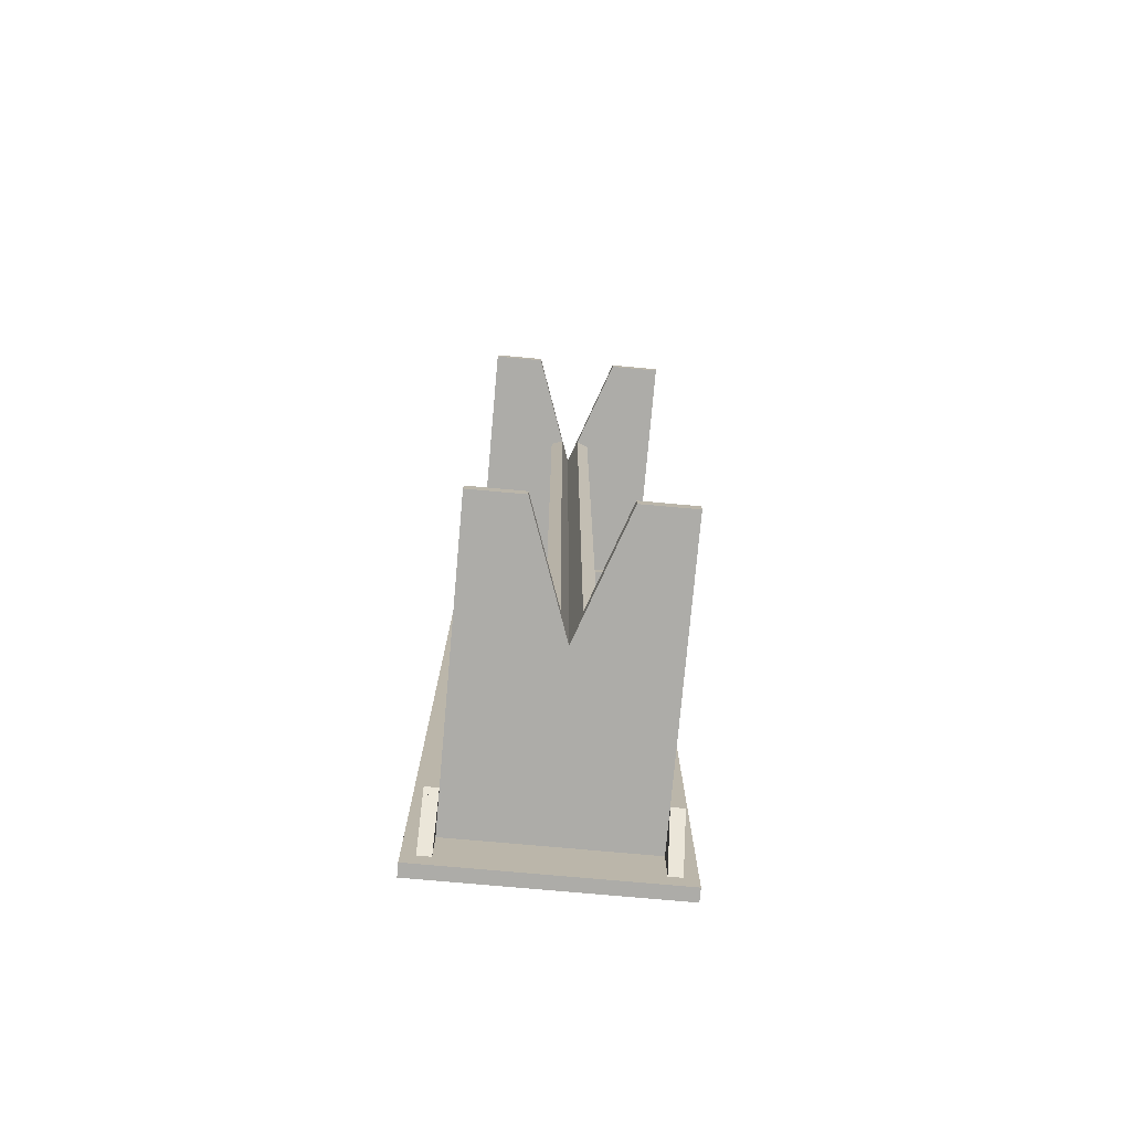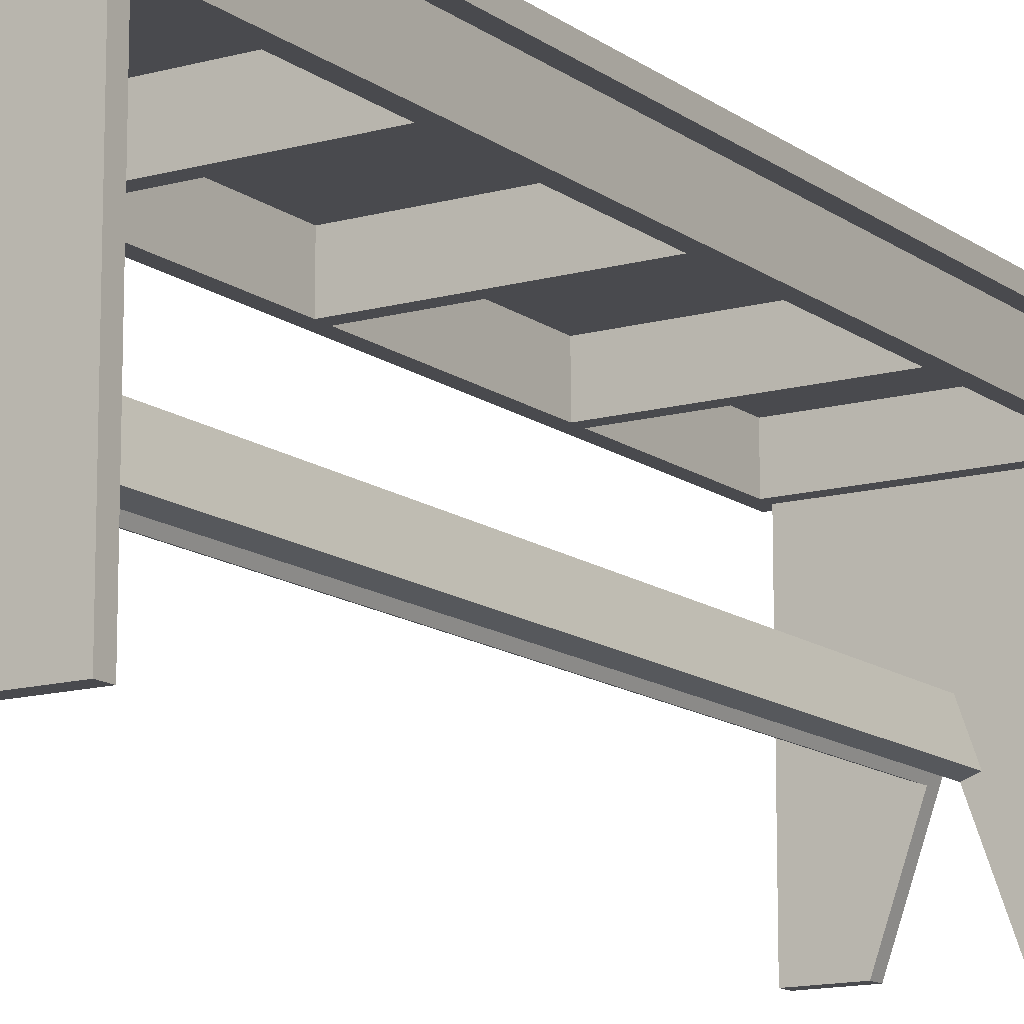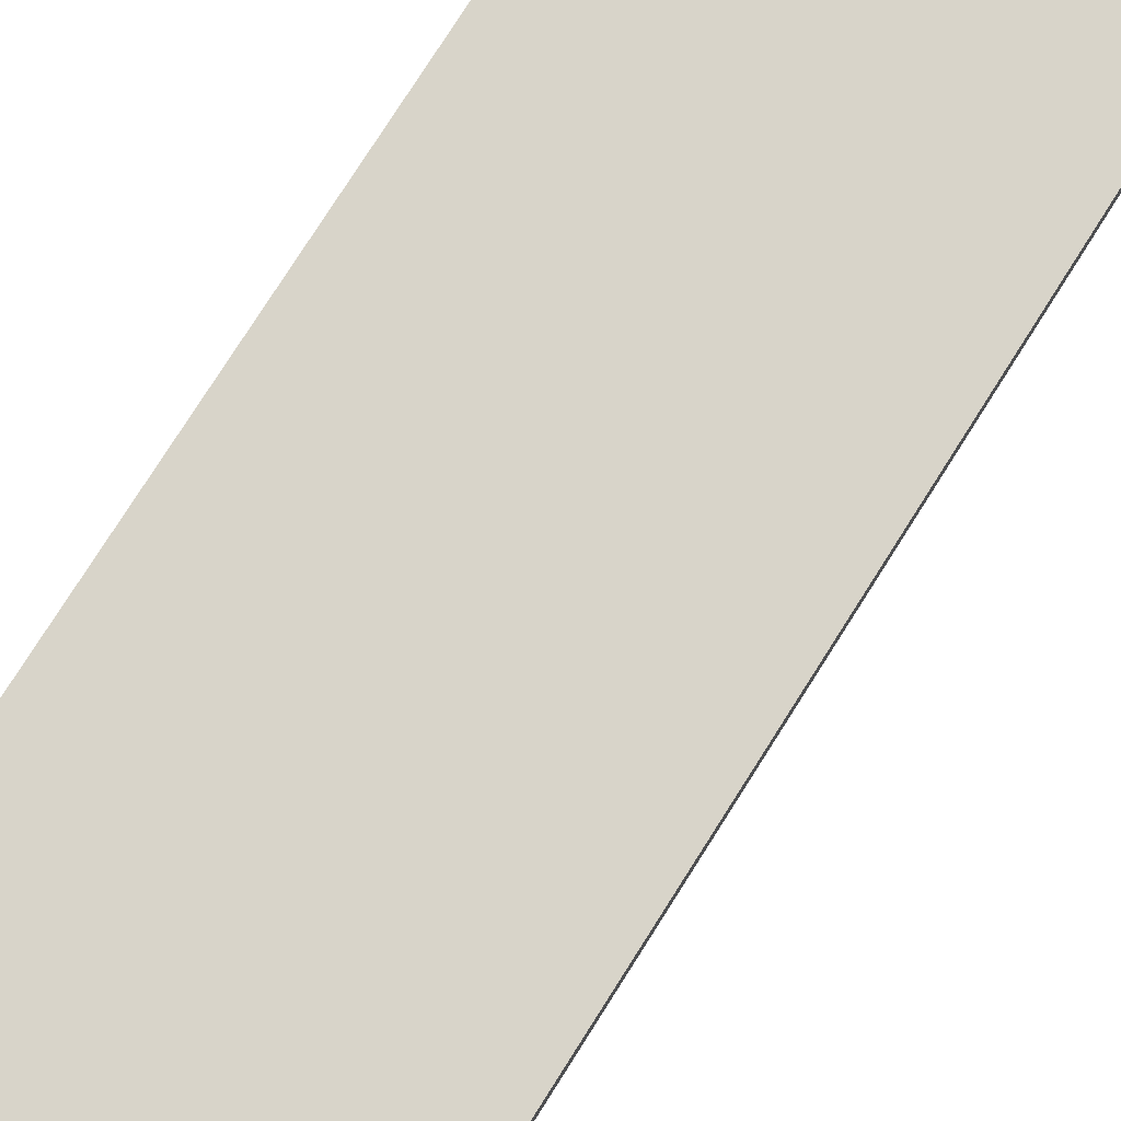
<metadata>
{"format":"obj","ext":"obj","renderer":"f3d","projection":"perspective","resolution":1024,"background":"white","views":[{"elev":-76.6,"azim":-5.1,"up":"+Z"},{"elev":-13.4,"azim":-147.7,"up":"+Y"},{"elev":75.0,"azim":-147.9,"up":"+Y"}]}
</metadata>
<code>
o mesh16_mesh16-geometry
o mesh15_mesh15-geometry
o mesh14_mesh14-geometry
o mesh13_mesh13-geometry
o mesh12_mesh12-geometry
o mesh11_mesh11-geometry
o mesh10_mesh10-geometry
o mesh9_mesh9-geometry
o mesh8_mesh8-geometry
o mesh7_mesh7-geometry
o mesh6_mesh6-geometry
o mesh5_mesh5-geometry
o mesh4_mesh4-geometry
o mesh3_mesh3-geometry
o mesh2_mesh2-geometry
o mesh1_mesh1-geometry
v -0.04204 -0.1492 -0.391
v -0.09249 -0.1492 -0.4036
v -0.04204 -0.1492 -0.4036
v -0.09249 -0.1492 -0.391
v 2.435e-07 -0.03153 -0.4036
v -0.09249 0.09459 -0.391
v 0.09249 0.1366 -0.4036
v -0.008959 -0.05662 -0.391
v -0.02084 -0.05237 -0.391
v -0.09249 0.09459 -0.4036
v 0.04204 -0.1492 -0.4036
v 2.435e-07 -0.03153 -0.391
v -0.006696 -0.01278 -0.391
v -0.1051 0.09459 0.4036
v -0.09249 0.1366 -0.4036
v 0.09249 -0.1492 -0.4036
v 0.008959 -0.05662 -0.391
v -0.008959 -0.05662 0.391
v -0.006696 -0.01278 0.391
v 0.09249 0.09459 -0.391
v -0.1051 0.09459 -0.4036
v -0.09249 0.09459 -0.3784
v -0.09249 0.1366 -0.391
v -0.09249 0.1366 -0.4456
v 0.09249 0.1366 -0.391
v 0.09249 0.09459 -0.4036
v 0.09249 -0.1492 -0.391
v 0.04204 -0.1492 -0.391
v 2.435e-07 -0.03153 0.391
v 0.006696 -0.01278 -0.391
v -0.02084 -0.05237 0.391
v 0.09249 0.09459 -0.3784
v -0.1051 0.1366 0.4456
v -0.09249 0.09459 -0.2144
v -0.05886 0.1366 -0.391
v -0.1051 0.1366 0.4036
v -0.1051 0.1366 -0.4456
v 0.05886 0.1366 -0.391
v 0.1051 0.1366 0.4036
v 0.09249 0.1366 -0.4456
v 0.02084 -0.05237 -0.391
v 0.008959 -0.05662 0.391
v 0.01188 -0.02729 -0.391
v 2.435e-07 -0.03153 0.4036
v -0.04204 -0.1492 0.391
v -0.09249 -0.1492 0.391
v 0.006696 -0.01278 0.391
v 0.1051 0.09459 0.4036
v -0.09249 0.09459 0.4036
v -0.09249 0.1366 -0.3784
v -0.09249 0.09459 -0.2018
v -0.05886 0.1366 -0.3784
v -0.1051 0.1366 -0.4036
v 0.05886 0.1366 -0.3784
v 0.1051 0.1366 -0.4036
v 0.09249 0.1366 -0.3784
v 0.1051 0.1366 -0.4456
v 0.02084 -0.05237 0.391
v 0.01188 -0.02729 0.391
v -0.04204 -0.1492 0.4036
v -0.09249 0.09459 0.391
v 0.09249 0.09459 0.391
v 2.435e-07 0.1366 -0.391
v 0.09249 0.09459 -0.2144
v -0.09249 0.1366 0.4456
v -0.09249 0.1366 -0.2144
v 0.09249 0.09459 -0.2018
v -0.09249 0.09459 -0.01261
v -0.1177 0.1366 -0.4036
v 0.05886 0.1492 0.4036
v 0.1051 0.1366 0.4456
v 0.1177 0.1366 0.4036
v 0.09249 0.1366 -0.2144
v 0.1051 0.09459 -0.4036
v 0.04204 -0.1492 0.391
v 2.435e-07 0.1366 0.4036
v -0.1177 0.1366 0.4036
v -0.09249 0.1366 0.4036
v 0.1177 0.1366 0.4625
v -0.09249 0.09459 0.3784
v 2.435e-07 0.1366 -0.3784
v -0.05886 0.1366 -0.2144
v -0.09249 0.1366 -0.2018
v -0.09249 0.09459 2.445e-07
v -0.1177 0.1366 -0.4625
v 0.1177 0.1366 -0.4625
v 0.05886 0.1366 -0.2144
v 0.05886 0.1492 -0.391
v 0.1177 0.1366 -0.4036
v 0.09249 0.1366 0.4036
v 0.1177 0.1492 0.4036
v 0.09249 0.1366 -0.2018
v 0.04204 -0.1492 0.4036
v -0.05886 0.1366 0.4036
v -0.09249 -0.1492 0.4036
v -0.05886 0.1366 0.391
v 0.09249 0.09459 -0.01261
v -0.1177 0.1366 0.4625
v -0.09249 0.1366 0.391
v 0.09249 0.1366 0.4456
v -0.09249 0.09459 0.2103
v 2.435e-07 0.1366 -0.2144
v -0.05886 0.1366 -0.2018
v -0.09249 0.1366 -0.01261
v 0.09249 0.09459 2.445e-07
v -0.09249 0.09459 0.1977
v -0.1177 0.1492 0.4036
v -0.1177 0.1492 -0.4036
v 0.05886 0.1366 -0.2018
v 2.435e-07 0.1492 0.4036
v 0.09249 0.1366 0.391
v 0.1177 0.1492 -0.4036
v 0.09249 0.1366 -0.01261
v 0.09249 -0.1492 0.391
v 0.09249 -0.1492 0.4036
v 2.435e-07 0.1366 0.391
v -0.05886 0.1492 0.4036
v 0.05886 0.1366 0.4036
v 0.09249 0.09459 0.3784
v -0.09249 0.1366 0.3784
v -0.1177 0.1492 0.4625
v -0.09249 0.1366 0.2103
v 2.435e-07 0.1366 -0.2018
v -0.05886 0.1366 -0.01261
v -0.09249 0.1366 2.445e-07
v 0.1177 0.1492 -0.4625
v -0.1177 0.1492 -0.4625
v 0.05886 0.1366 -0.01261
v 2.435e-07 0.1492 -0.391
v 0.09249 0.09459 0.4036
v 0.09249 0.1366 0.3784
v 0.1177 0.1492 0.4625
v 0.09249 0.1366 2.445e-07
v 0.05886 0.1366 0.391
v -0.05886 0.1366 0.3784
v 0.09249 0.09459 0.1977
v 0.09249 0.09459 0.2103
v 2.435e-07 0.1366 -0.01261
v -0.05886 0.1366 2.445e-07
v -0.09249 0.1366 0.1977
v -0.05886 0.1492 -0.4036
v 0.05886 0.1366 2.445e-07
v 0.05886 0.1492 -0.4036
v 0.09249 0.1366 0.2103
v 0.05886 0.1366 0.3784
v 0.09249 0.1366 0.1977
v 2.435e-07 0.1366 0.3784
v -0.05886 0.1366 0.2103
v 2.435e-07 0.1366 2.445e-07
v -0.05886 0.1366 0.1977
v 0.05886 0.1366 0.1977
v 2.435e-07 0.1492 -0.4036
v 0.05886 0.1366 0.2103
v 2.435e-07 0.1366 0.2103
v 2.435e-07 0.1366 0.1977
f 1 2 3
f 2 1 4
f 2 5 3
f 5 1 3
f 1 6 4
f 6 2 4
f 2 7 5
f 1 5 8
f 6 1 9
f 2 6 10
f 10 7 2
f 5 7 11
f 8 5 12
f 8 9 1
f 6 9 13
f 14 10 6
f 7 10 15
f 11 7 16
f 11 17 5
f 5 17 12
f 12 18 8
f 18 9 8
f 9 19 13
f 6 13 20
f 10 14 21
f 14 6 22
f 15 10 24
f 24 7 15
f 16 7 26
f 27 11 16
f 17 11 28
f 17 29 12
f 18 12 29
f 9 18 31
f 19 9 31
f 19 30 13
f 20 13 30
f 32 6 20
f 33 21 14
f 21 24 10
f 6 32 22
f 14 22 34
f 7 24 40
f 40 26 7
f 26 27 16
f 11 27 28
f 28 41 17
f 29 17 42
f 44 18 29
f 18 45 31
f 46 19 31
f 30 19 47
f 20 30 43
f 20 48 32
f 21 33 37
f 49 33 14
f 24 21 37
f 32 50 22
f 50 34 22
f 14 34 51
f 37 40 24
f 57 26 40
f 27 26 20
f 20 28 27
f 20 41 28
f 58 17 41
f 17 58 42
f 42 44 29
f 30 59 43
f 60 18 44
f 18 60 45
f 46 31 45
f 61 19 46
f 19 62 47
f 59 30 47
f 20 43 41
f 26 48 20
f 32 48 64
f 37 33 36
f 33 49 65
f 14 61 49
f 50 32 52
f 34 50 66
f 34 67 51
f 14 51 68
f 37 36 53
f 36 69 53
f 69 37 53
f 37 57 40
f 71 55 39
f 55 72 39
f 26 57 74
f 43 58 41
f 75 42 58
f 75 44 42
f 58 43 59
f 76 60 44
f 60 46 45
f 19 61 62
f 46 49 61
f 47 62 59
f 48 26 74
f 64 48 67
f 73 32 64
f 33 77 36
f 65 49 78
f 65 79 33
f 14 80 61
f 52 32 81
f 82 50 52
f 50 82 66
f 82 34 66
f 67 34 64
f 67 83 51
f 83 68 51
f 14 68 84
f 69 36 77
f 85 37 69
f 37 86 57
f 73 54 56
f 54 32 56
f 71 57 55
f 57 89 55
f 39 79 71
f 72 55 89
f 79 39 72
f 32 73 56
f 57 48 74
f 58 62 75
f 44 75 93
f 59 62 58
f 94 60 76
f 76 44 93
f 46 60 95
f 80 62 61
f 49 46 95
f 67 48 97
f 64 87 73
f 77 33 98
f 49 60 78
f 78 100 65
f 100 79 65
f 98 33 79
f 14 101 80
f 81 32 54
f 102 52 81
f 52 102 82
f 34 82 64
f 83 67 103
f 68 83 104
f 68 105 84
f 14 84 106
f 107 69 77
f 37 85 86
f 108 85 69
f 89 57 86
f 54 73 87
f 87 81 54
f 88 110 70
f 91 88 70
f 48 57 71
f 71 79 100
f 112 72 89
f 91 79 72
f 72 112 91
f 75 62 114
f 75 115 93
f 78 60 94
f 76 100 94
f 76 93 118
f 60 49 95
f 62 80 119
f 97 48 105
f 113 67 97
f 64 102 87
f 98 107 77
f 94 100 78
f 79 121 98
f 14 106 101
f 122 80 101
f 81 87 102
f 64 82 102
f 103 67 123
f 124 83 103
f 83 124 104
f 124 68 104
f 105 68 97
f 105 125 84
f 125 106 84
f 69 107 108
f 85 126 86
f 85 108 127
f 86 112 89
f 88 129 110
f 110 121 70
f 112 88 91
f 70 121 91
f 100 48 71
f 90 130 100
f 100 118 90
f 79 91 132
f 109 67 92
f 67 113 92
f 113 109 92
f 62 115 114
f 115 75 114
f 118 93 115
f 118 100 76
f 80 135 119
f 119 48 62
f 105 48 136
f 97 128 113
f 107 98 121
f 121 79 132
f 106 137 101
f 80 122 120
f 137 122 101
f 123 67 109
f 138 103 123
f 103 138 124
f 68 124 97
f 125 105 139
f 106 125 140
f 107 141 108
f 126 85 127
f 112 86 126
f 108 126 127
f 109 113 128
f 128 123 109
f 143 129 88
f 129 117 110
f 117 121 110
f 88 112 143
f 91 121 132
f 48 100 130
f 90 115 130
f 118 115 90
f 115 62 130
f 135 80 120
f 119 135 147
f 137 48 119
f 62 48 130
f 136 48 137
f 146 105 136
f 97 138 128
f 121 117 107
f 122 135 120
f 137 106 136
f 122 137 148
f 123 128 138
f 97 124 138
f 139 105 149
f 150 125 139
f 125 150 140
f 150 106 140
f 141 107 117
f 112 108 141
f 126 108 112
f 129 143 152
f 152 117 129
f 112 152 143
f 131 153 144
f 137 131 144
f 153 131 145
f 119 145 131
f 142 105 133
f 105 146 133
f 146 142 133
f 148 147 135
f 119 147 145
f 131 137 119
f 136 151 146
f 135 122 148
f 106 150 136
f 148 137 154
f 149 105 142
f 155 139 149
f 139 155 150
f 117 152 141
f 112 141 152
f 142 146 151
f 151 149 142
f 153 137 144
f 145 154 153
f 154 145 147
f 147 148 154
f 136 155 151
f 136 150 155
f 154 137 153
f 149 151 155
f 3 2 1
f 4 1 2
f 3 5 2
f 3 1 5
f 4 6 1
f 4 2 6
f 5 7 2
f 8 5 1
f 9 1 6
f 10 6 2
f 2 7 10
f 11 7 5
f 12 5 8
f 1 9 8
f 13 9 6
f 6 10 14
f 15 6 10
f 10 6 15
f 15 10 7
f 16 7 11
f 5 17 11
f 12 17 5
f 8 18 12
f 13 8 12
f 12 8 13
f 8 9 18
f 8 13 9
f 9 13 8
f 13 19 9
f 20 13 6
f 21 14 10
f 22 6 14
f 6 15 23
f 23 15 6
f 24 10 15
f 25 15 7
f 7 15 25
f 15 7 24
f 26 7 16
f 16 11 27
f 28 11 17
f 12 29 17
f 30 12 17
f 17 12 30
f 29 12 18
f 13 12 30
f 30 12 13
f 31 18 9
f 31 9 19
f 13 30 19
f 30 13 20
f 20 23 6
f 6 23 20
f 20 6 32
f 14 21 33
f 10 24 21
f 22 32 6
f 34 22 14
f 15 35 23
f 23 35 15
f 15 36 23
f 23 36 15
f 15 37 24
f 24 37 15
f 15 25 38
f 38 25 15
f 26 25 7
f 7 25 26
f 39 7 25
f 25 7 39
f 40 24 7
f 7 26 40
f 16 27 26
f 28 27 11
f 17 41 28
f 42 17 29
f 30 17 43
f 43 17 30
f 29 18 44
f 31 45 18
f 31 19 46
f 47 19 30
f 43 30 20
f 23 20 35
f 35 20 23
f 32 48 20
f 37 33 21
f 14 33 49
f 37 21 24
f 22 50 32
f 22 34 50
f 51 34 14
f 35 15 38
f 38 15 35
f 23 52 35
f 35 52 23
f 36 15 53
f 53 15 36
f 23 36 50
f 50 36 23
f 37 15 53
f 53 15 37
f 24 40 37
f 54 25 38
f 38 25 54
f 38 20 25
f 25 20 38
f 25 26 20
f 20 26 25
f 55 7 39
f 39 7 55
f 39 25 56
f 56 25 39
f 7 57 40
f 40 57 7
f 40 26 57
f 20 26 27
f 27 28 20
f 28 41 20
f 41 17 58
f 43 17 41
f 41 17 43
f 42 58 17
f 29 44 42
f 43 59 30
f 44 18 60
f 45 60 18
f 45 31 46
f 46 19 61
f 47 62 19
f 47 30 59
f 41 43 20
f 35 20 63
f 63 20 35
f 20 48 26
f 64 48 32
f 36 33 37
f 65 49 33
f 49 61 14
f 52 32 50
f 66 50 34
f 51 67 34
f 68 51 14
f 35 38 63
f 63 38 35
f 52 23 50
f 50 23 52
f 52 63 35
f 35 63 52
f 53 36 37
f 53 69 36
f 50 36 66
f 66 36 50
f 53 37 69
f 40 57 37
f 56 25 54
f 54 25 56
f 54 63 38
f 38 63 54
f 54 70 38
f 38 70 54
f 63 20 38
f 38 20 63
f 57 7 55
f 55 7 57
f 39 55 71
f 39 72 55
f 39 56 73
f 73 56 39
f 74 57 26
f 41 58 43
f 58 42 75
f 42 44 75
f 59 43 58
f 44 60 76
f 45 46 60
f 62 61 19
f 61 49 46
f 59 62 47
f 74 26 48
f 67 48 64
f 64 32 73
f 36 77 33
f 78 36 33
f 33 36 78
f 78 49 65
f 33 79 65
f 78 33 65
f 65 33 78
f 61 80 14
f 78 61 49
f 49 61 78
f 81 32 52
f 52 50 82
f 66 82 50
f 66 34 82
f 64 34 67
f 51 83 67
f 51 68 83
f 84 68 14
f 63 52 81
f 81 52 63
f 77 36 69
f 66 36 83
f 83 36 66
f 69 37 85
f 57 86 37
f 56 54 73
f 56 32 54
f 63 54 81
f 81 54 63
f 87 70 54
f 54 70 87
f 38 70 88
f 88 70 38
f 55 57 71
f 55 89 57
f 71 79 39
f 71 90 39
f 39 90 71
f 89 55 72
f 72 39 79
f 91 39 72
f 72 39 91
f 56 73 32
f 39 73 92
f 92 73 39
f 74 48 57
f 75 62 58
f 93 75 44
f 58 62 59
f 76 60 94
f 93 44 76
f 95 60 46
f 61 96 62
f 62 96 61
f 61 62 80
f 95 46 49
f 97 48 67
f 73 67 64
f 64 67 73
f 73 87 64
f 98 33 77
f 99 36 78
f 78 36 99
f 78 60 49
f 65 100 78
f 65 79 100
f 79 33 98
f 80 101 14
f 61 78 99
f 99 78 61
f 54 32 81
f 81 52 102
f 82 102 52
f 66 83 82
f 82 83 66
f 64 82 34
f 103 67 83
f 104 83 68
f 84 105 68
f 106 84 14
f 77 69 107
f 83 36 104
f 104 36 83
f 86 85 37
f 69 85 108
f 86 57 89
f 87 73 54
f 54 81 87
f 109 70 87
f 87 70 109
f 70 110 88
f 70 88 91
f 71 57 48
f 100 79 71
f 90 71 100
f 100 71 90
f 39 111 90
f 90 111 39
f 91 90 39
f 39 90 91
f 89 72 112
f 72 79 91
f 91 112 72
f 67 73 92
f 92 73 67
f 92 87 73
f 73 87 92
f 39 92 113
f 113 92 39
f 114 62 75
f 93 115 75
f 94 60 78
f 116 94 76
f 76 94 116
f 94 100 76
f 76 117 94
f 94 117 76
f 118 93 76
f 95 49 60
f 96 61 99
f 99 61 96
f 62 96 116
f 116 96 62
f 119 80 62
f 105 48 97
f 97 67 113
f 87 102 64
f 77 107 98
f 120 36 99
f 99 36 120
f 99 94 78
f 78 94 99
f 78 100 94
f 98 121 79
f 101 106 14
f 101 80 122
f 102 87 81
f 82 83 102
f 102 83 82
f 102 82 64
f 123 67 103
f 109 83 103
f 103 83 109
f 103 83 124
f 104 124 83
f 104 68 124
f 97 68 105
f 84 125 105
f 84 106 125
f 108 107 69
f 104 36 125
f 125 36 104
f 86 126 85
f 127 108 85
f 89 112 86
f 128 70 109
f 109 70 128
f 83 109 87
f 87 109 83
f 87 92 109
f 109 92 87
f 110 129 88
f 70 121 110
f 110 118 70
f 70 118 110
f 91 88 112
f 91 121 70
f 70 90 91
f 91 90 70
f 71 48 100
f 100 130 90
f 90 118 100
f 39 131 111
f 111 131 39
f 130 111 90
f 90 111 130
f 111 118 90
f 90 118 111
f 132 91 79
f 92 67 109
f 92 113 67
f 92 109 113
f 39 113 133
f 133 113 39
f 114 115 62
f 114 75 115
f 115 93 118
f 94 116 96
f 96 116 94
f 76 134 116
f 116 134 76
f 76 100 118
f 117 76 110
f 110 76 117
f 134 76 118
f 118 76 134
f 118 110 76
f 76 110 118
f 94 99 96
f 96 99 94
f 134 99 96
f 96 99 134
f 134 96 116
f 116 96 134
f 62 116 134
f 134 116 62
f 119 135 80
f 62 48 119
f 136 48 105
f 113 105 97
f 97 105 113
f 113 128 97
f 102 83 87
f 87 83 102
f 121 98 107
f 122 36 120
f 120 36 122
f 120 99 135
f 135 99 120
f 132 79 121
f 122 106 101
f 101 106 122
f 101 137 106
f 120 122 80
f 101 122 137
f 109 67 123
f 109 103 123
f 123 103 109
f 123 103 138
f 124 138 103
f 104 125 124
f 124 125 104
f 97 124 68
f 139 105 125
f 140 125 106
f 108 141 107
f 125 36 140
f 140 36 125
f 127 85 126
f 126 86 112
f 127 126 108
f 142 70 128
f 128 70 142
f 128 113 109
f 109 123 128
f 88 129 143
f 110 117 129
f 110 121 117
f 90 70 118
f 118 70 90
f 70 134 118
f 118 134 70
f 143 112 88
f 132 121 91
f 130 100 48
f 130 115 90
f 90 115 118
f 39 144 131
f 131 144 39
f 111 145 131
f 131 145 111
f 111 130 62
f 62 130 111
f 118 111 134
f 134 111 118
f 105 113 133
f 133 113 105
f 133 128 113
f 113 128 133
f 39 133 146
f 146 133 39
f 130 62 115
f 99 134 145
f 145 134 99
f 62 134 111
f 111 134 62
f 120 80 135
f 147 135 119
f 119 48 137
f 130 48 62
f 137 48 136
f 136 105 146
f 128 138 97
f 107 117 121
f 140 36 122
f 122 36 140
f 120 135 122
f 135 99 147
f 147 99 135
f 106 122 140
f 140 122 106
f 136 106 137
f 148 137 122
f 138 128 123
f 124 125 138
f 138 125 124
f 138 124 97
f 149 105 139
f 142 125 139
f 139 125 142
f 139 125 150
f 140 150 125
f 140 106 150
f 117 107 141
f 141 108 112
f 112 108 126
f 151 70 142
f 142 70 151
f 125 142 128
f 128 142 125
f 128 133 142
f 142 133 128
f 152 143 129
f 129 117 152
f 134 70 145
f 145 70 134
f 143 152 112
f 39 146 144
f 144 146 39
f 144 153 131
f 144 131 137
f 145 111 134
f 134 111 145
f 145 131 153
f 131 145 119
f 133 105 142
f 133 146 105
f 133 142 146
f 147 99 145
f 145 99 147
f 135 147 148
f 145 147 119
f 119 137 131
f 146 151 136
f 138 125 128
f 128 125 138
f 122 150 140
f 140 150 122
f 148 122 135
f 136 150 106
f 154 137 148
f 150 122 148
f 148 122 150
f 142 105 149
f 142 139 149
f 149 139 142
f 149 139 155
f 150 155 139
f 141 152 117
f 152 141 112
f 153 70 151
f 151 70 153
f 151 146 142
f 142 149 151
f 145 70 153
f 153 70 145
f 144 146 153
f 153 146 144
f 144 137 153
f 153 154 145
f 147 145 154
f 154 148 147
f 151 155 136
f 153 146 151
f 151 146 153
f 155 150 136
f 153 137 154
f 155 148 154
f 154 148 155
f 150 154 148
f 148 154 150
f 148 155 150
f 150 155 148
f 155 151 149
f 154 150 155
f 155 150 154
f 151 154 153
f 153 154 151
f 154 151 155
f 155 151 154

</code>
